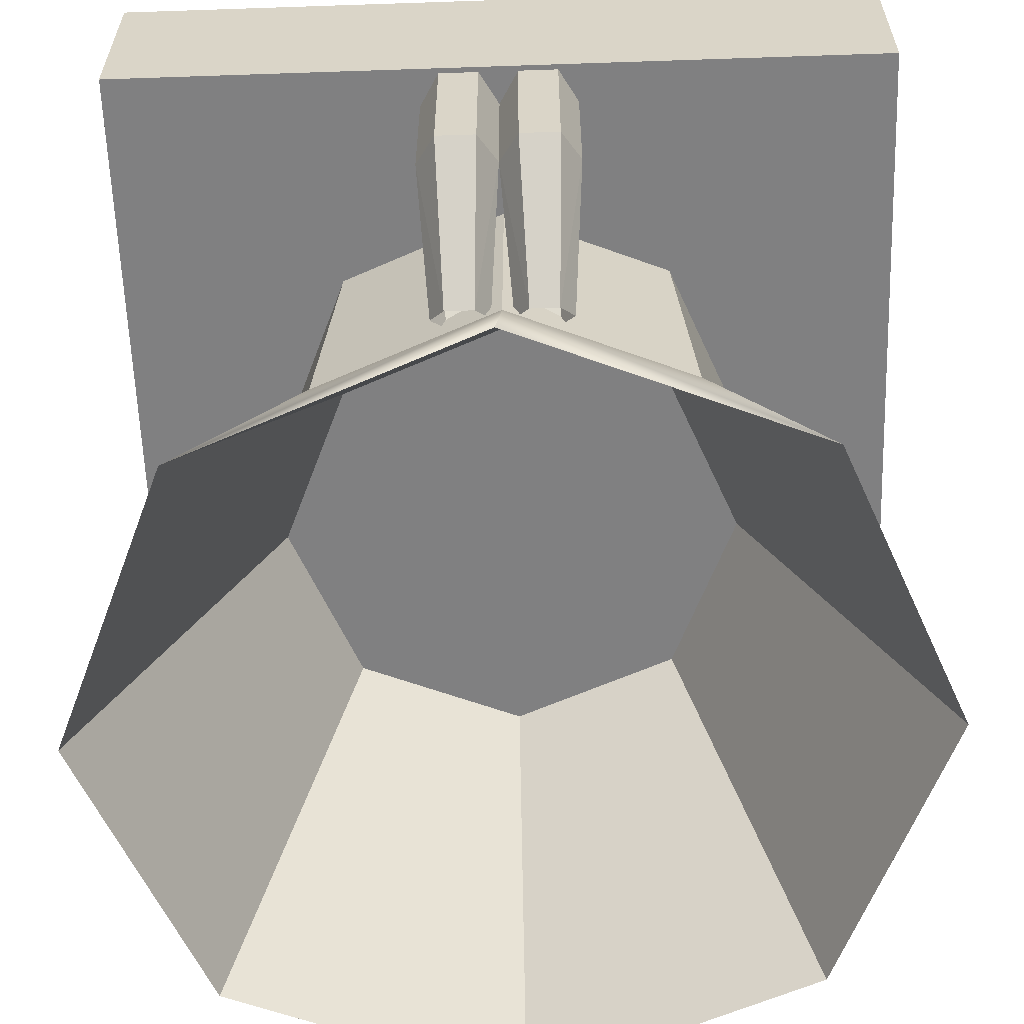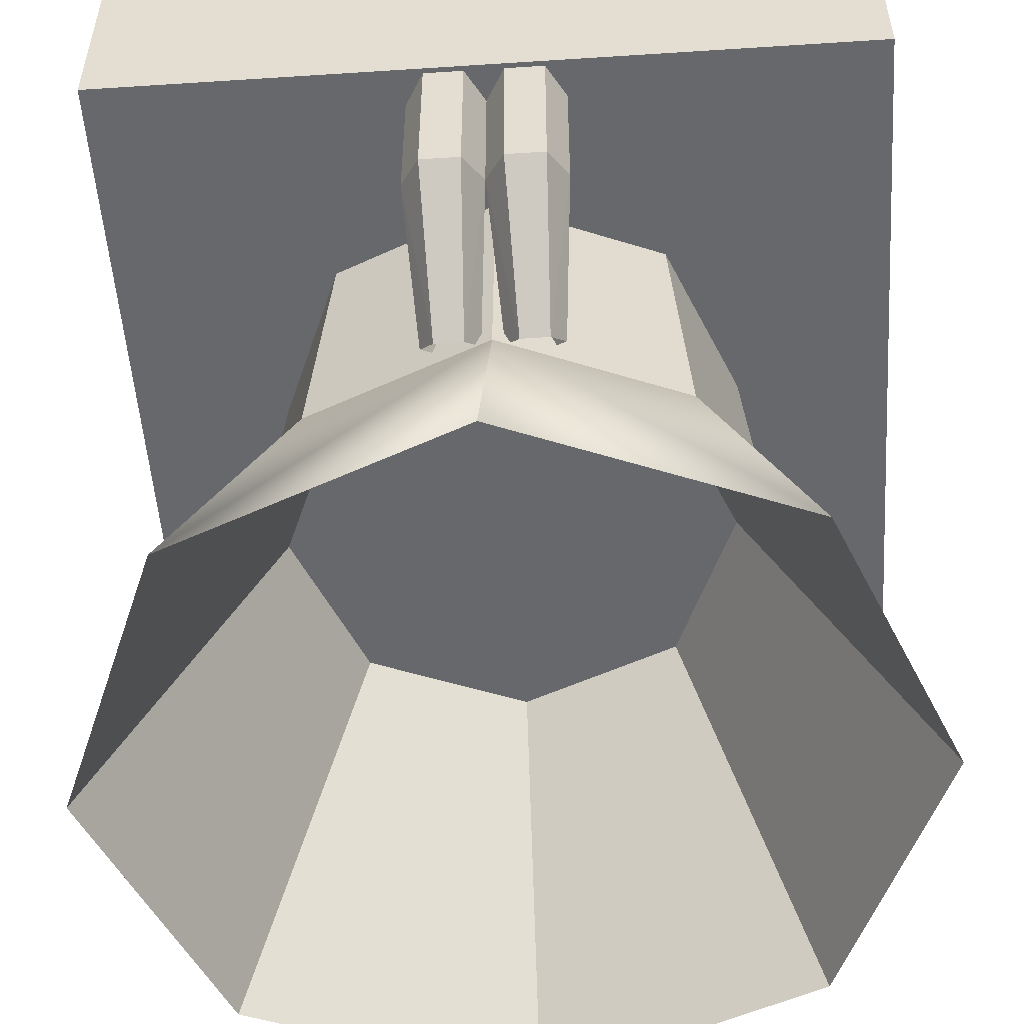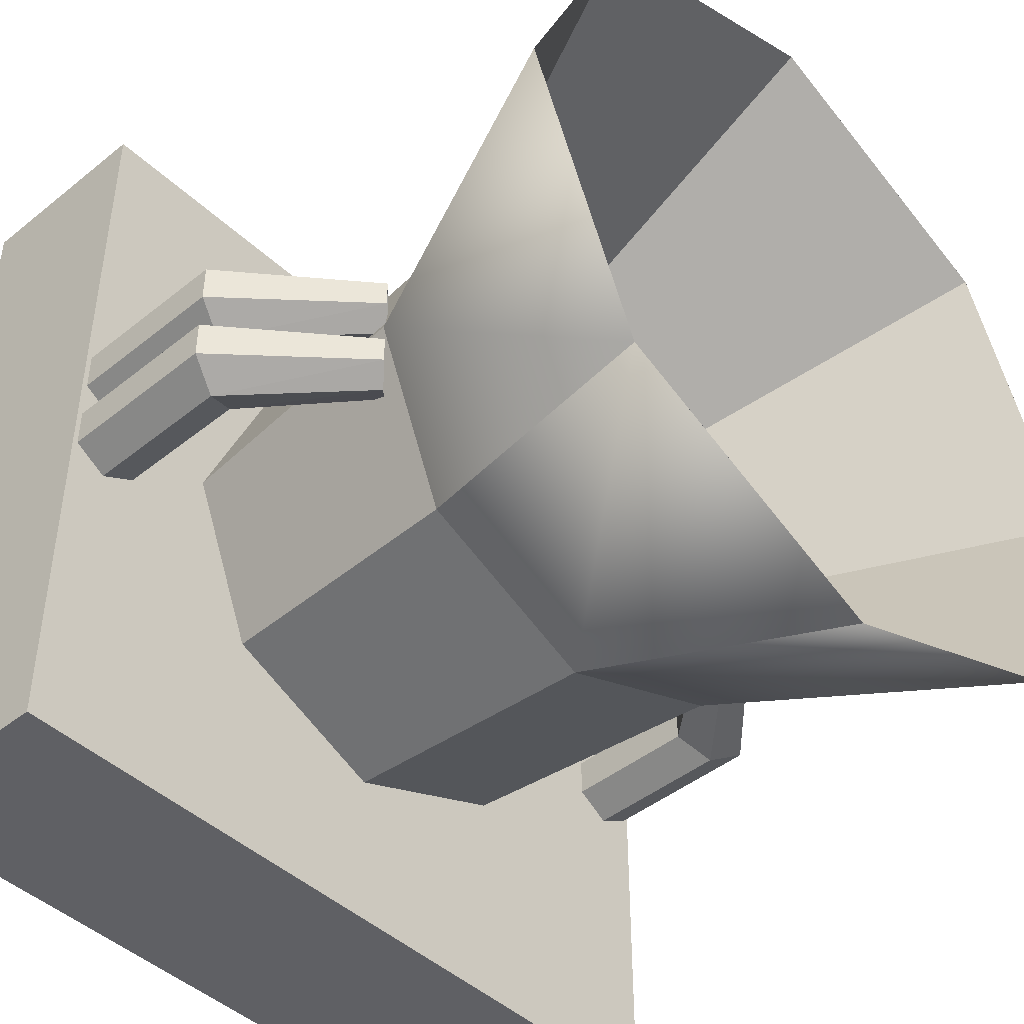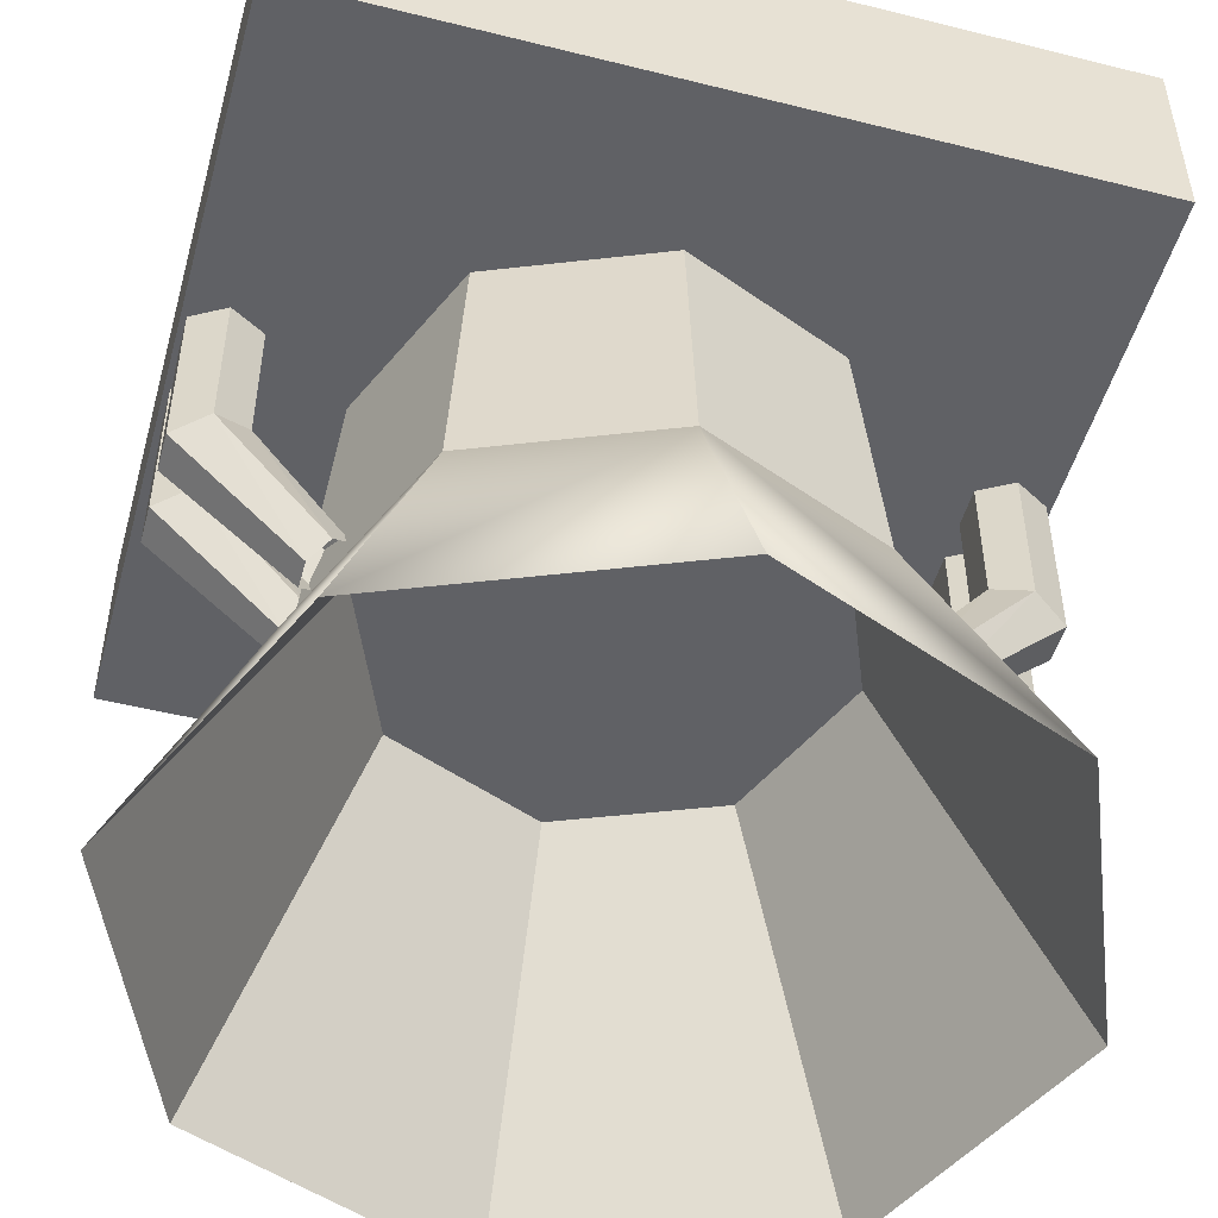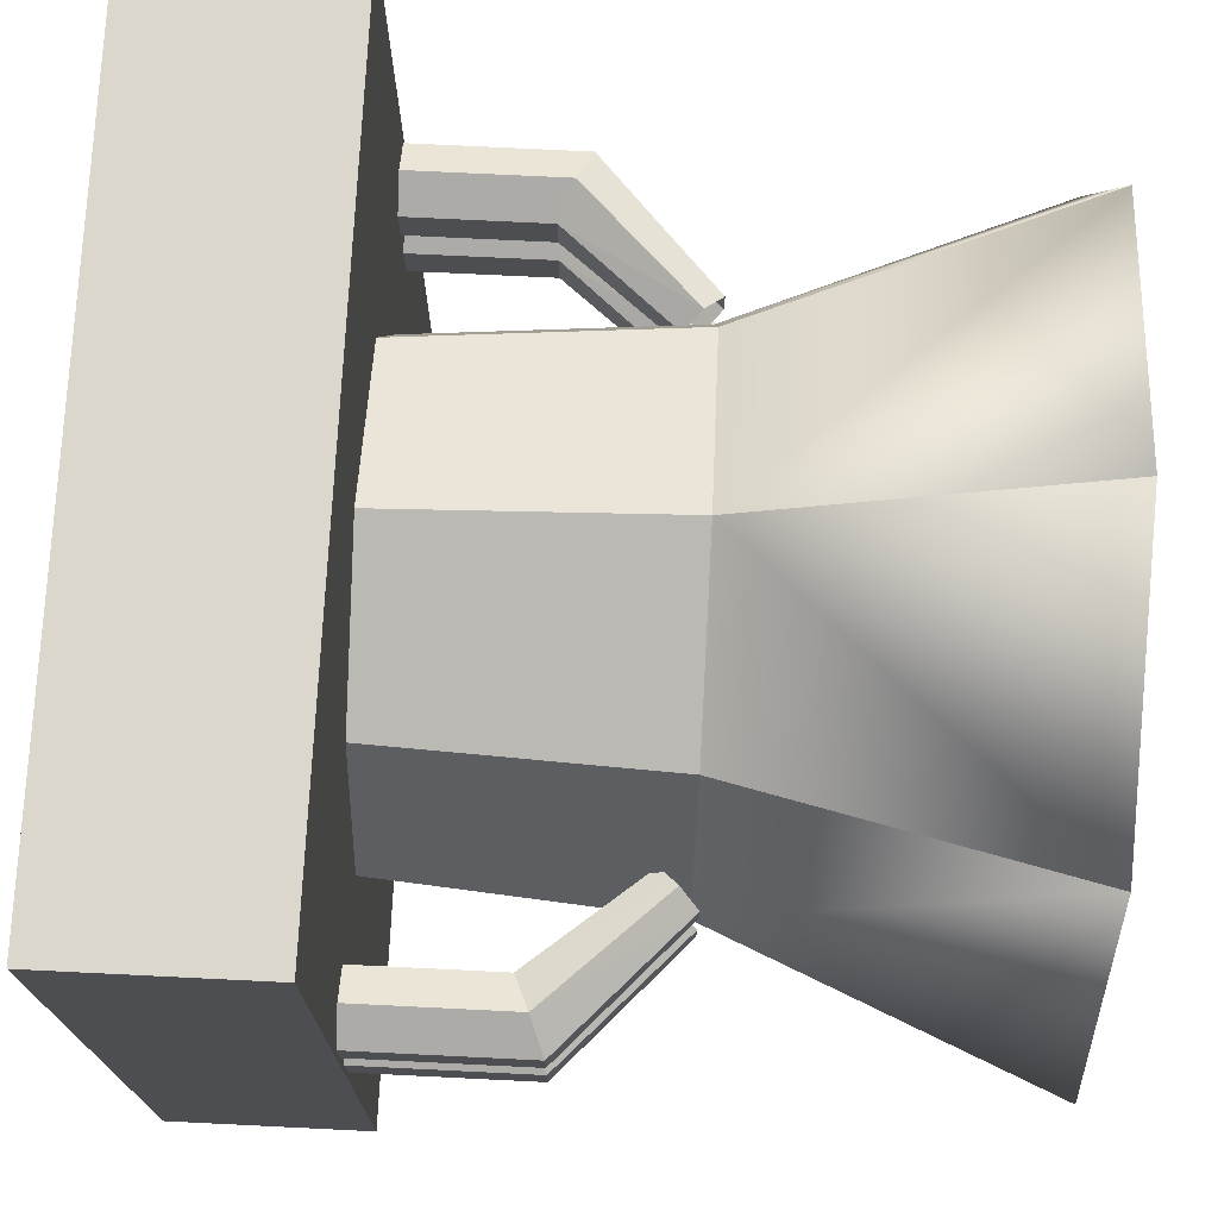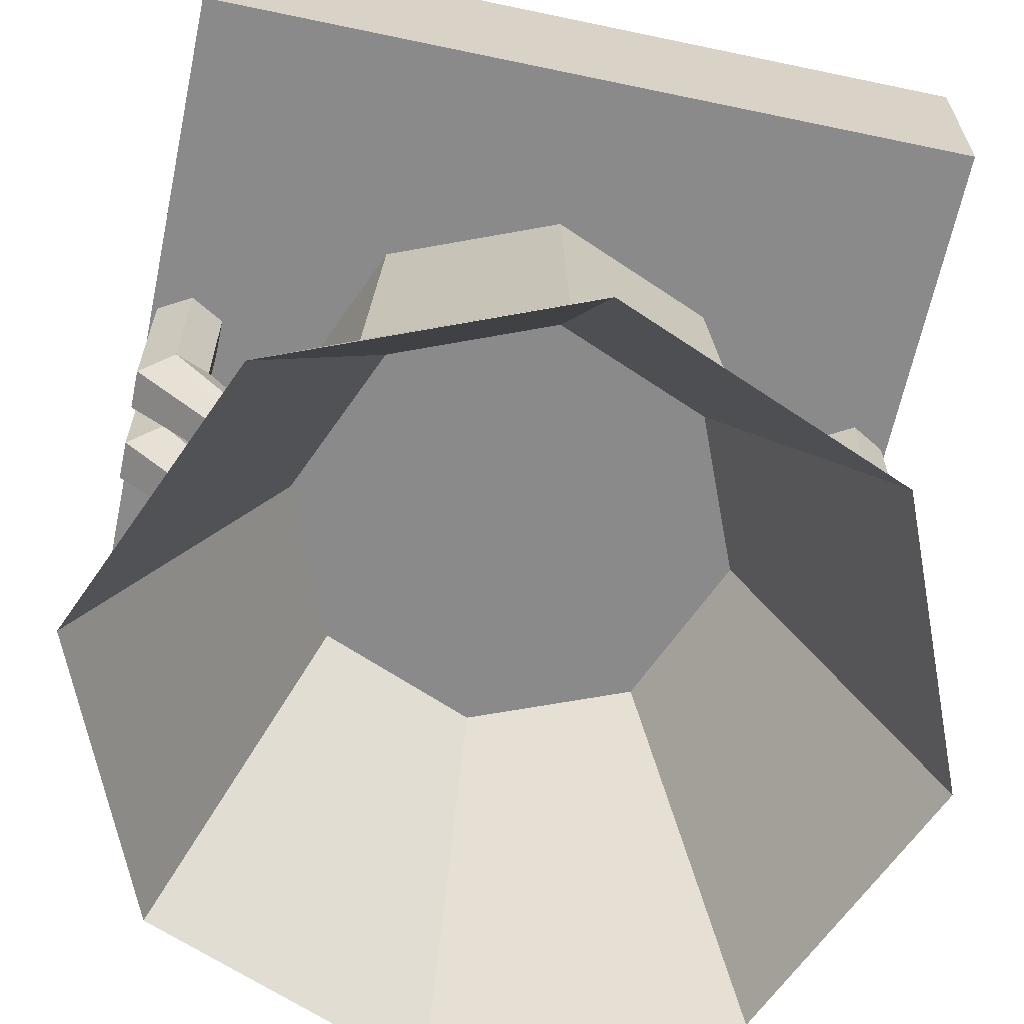
<metadata>
{"format":"obj","ext":"obj","renderer":"f3d","projection":"perspective","resolution":1024,"background":"white","views":[{"elev":-60.1,"azim":-88.0,"up":"+Y"},{"elev":-52.3,"azim":94.0,"up":"+Y"},{"elev":-44.9,"azim":-47.1,"up":"+Z"},{"elev":-49.7,"azim":-15.4,"up":"+Y"},{"elev":73.3,"azim":-87.2,"up":"+Z"},{"elev":-63.6,"azim":168.0,"up":"+Y"}]}
</metadata>
<code>
o Cylinder
v 0.05 0.76 0.4
v 0.0933 0.5779 0.425
v 0.05 0.56 0.4
v 0.006699 0.76 0.425
v 0.006699 0.5421 0.425
v 0.006699 0.76 0.475
v 0.05 0.56 0.5
v 0.05 0.76 0.5
v 0.0933 0.5779 0.475
v 0.0933 0.76 0.475
v 0.0933 0.76 0.425
v 0.1878 0.4165 0.414
v 0.2099 0.4385 0.432
v 0.1658 0.3945 0.432
v 0.006699 0.5421 0.475
v 0.1658 0.3945 0.468
v 0.1878 0.4165 0.486
v 0.2099 0.4385 0.468
v 0.95 0.76 0.6
v 0.9067 0.5779 0.575
v 0.95 0.56 0.6
v 0.9933 0.76 0.575
v 0.9933 0.5421 0.575
v 0.9933 0.76 0.525
v 0.95 0.56 0.5
v 0.95 0.76 0.5
v 0.9067 0.5779 0.525
v 0.9067 0.76 0.525
v 0.9067 0.76 0.575
v 0.8122 0.4165 0.586
v 0.7901 0.4385 0.568
v 0.8342 0.3945 0.568
v 0.9933 0.5421 0.525
v 0.8342 0.3945 0.532
v 0.8122 0.4165 0.514
v 0.7901 0.4385 0.532
v 0.05 0.76 0.5
v 0.0933 0.5779 0.525
v 0.05 0.56 0.5
v 0.006699 0.76 0.525
v 0.006699 0.5421 0.525
v 0.006699 0.76 0.575
v 0.05 0.56 0.6
v 0.05 0.76 0.6
v 0.0933 0.5779 0.575
v 0.0933 0.76 0.575
v 0.0933 0.76 0.525
v 0.1878 0.4165 0.514
v 0.2099 0.4385 0.532
v 0.1658 0.3945 0.532
v 0.006699 0.5421 0.575
v 0.1658 0.3945 0.568
v 0.1878 0.4165 0.586
v 0.2099 0.4385 0.568
v 0.95 0.76 0.5
v 0.9067 0.5779 0.475
v 0.95 0.56 0.5
v 0.9933 0.76 0.475
v 0.9933 0.5421 0.475
v 0.9933 0.76 0.425
v 0.95 0.56 0.4
v 0.95 0.76 0.4
v 0.9067 0.5779 0.425
v 0.9067 0.76 0.425
v 0.9067 0.76 0.475
v 0.8122 0.4165 0.486
v 0.7901 0.4385 0.468
v 0.8342 0.3945 0.468
v 0.9933 0.5421 0.425
v 0.8342 0.3945 0.432
v 0.8122 0.4165 0.414
v 0.7901 0.4385 0.432
v 0.302 0.4564 0.302
v 0.5 0.005 -0.0005
v 0.5 0.4564 0.22
v 1 1 0
v 0 0.75 0
v 0 1 0
v 0 0.75 1
v 0 1 1
v 0.1461 0.005 0.8539
v 0.1705 0.4031 0.5
v -0.0005 0.005 0.5
v 1 1 1
v 1 0.75 0
v 1 0.75 1
v 0.22 0.4564 0.5
v 0.302 0.4564 0.698
v 0.5 0.005 1
v 0.5 0.4564 0.78
v 0.8539 0.005 0.1461
v 0.8539 0.005 0.8539
v 0.78 0.4564 0.5
v 1 0.005 0.5
v 0.698 0.4564 0.302
v 0.733 0.4031 0.267
v 0.8 0.755 0.5
v 0.8295 0.4031 0.5
v 0.698 0.4564 0.698
v 0.5 0.755 0.2
v 0.5 0.4031 0.1705
v 0.267 0.4031 0.733
v 0.2 0.755 0.5
v 0.733 0.4031 0.733
v 0.267 0.4031 0.267
v 0.5 0.755 0.8
v 0.5 0.4031 0.8295
v 0.2879 0.755 0.7121
v 0.1461 0.005 0.1461
v 0.7121 0.755 0.2879
v 0.7121 0.755 0.7121
v 0.2879 0.755 0.2879
f 1 2 3
f 3 4 1
f 5 6 4
f 6 7 8
f 8 9 10
f 9 11 10
f 12 2 13
f 3 14 5
f 14 15 5
f 16 7 15
f 17 9 7
f 18 2 9
f 19 20 21
f 21 22 19
f 23 24 22
f 24 25 26
f 26 27 28
f 27 29 28
f 30 20 31
f 21 32 23
f 32 33 23
f 34 25 33
f 35 27 25
f 36 20 27
f 37 38 39
f 39 40 37
f 41 42 40
f 42 43 44
f 44 45 46
f 45 47 46
f 48 38 49
f 39 50 41
f 50 51 41
f 52 43 51
f 53 45 43
f 54 38 45
f 55 56 57
f 57 58 55
f 59 60 58
f 60 61 62
f 62 63 64
f 63 65 64
f 66 56 67
f 57 68 59
f 68 69 59
f 70 61 69
f 71 63 61
f 72 56 63
f 1 11 2
f 3 5 4
f 5 15 6
f 6 15 7
f 8 7 9
f 9 2 11
f 12 3 2
f 3 12 14
f 14 16 15
f 16 17 7
f 17 18 9
f 18 13 2
f 19 29 20
f 21 23 22
f 23 33 24
f 24 33 25
f 26 25 27
f 27 20 29
f 30 21 20
f 21 30 32
f 32 34 33
f 34 35 25
f 35 36 27
f 36 31 20
f 37 47 38
f 39 41 40
f 41 51 42
f 42 51 43
f 44 43 45
f 45 38 47
f 48 39 38
f 39 48 50
f 50 52 51
f 52 53 43
f 53 54 45
f 54 49 38
f 55 65 56
f 57 59 58
f 59 69 60
f 60 69 61
f 62 61 63
f 63 56 65
f 66 57 56
f 57 66 68
f 68 70 69
f 70 71 61
f 71 72 63
f 72 67 56
f 73 74 75
f 76 77 78
f 78 79 80
f 81 82 83
f 80 76 78
f 84 85 76
f 80 86 84
f 83 73 87
f 81 87 88
f 89 88 90
f 91 75 74
f 90 87 73
f 92 93 94
f 94 95 91
f 75 90 73
f 93 75 95
f 96 97 98
f 89 99 92
f 100 96 101
f 102 103 82
f 97 104 98
f 105 100 101
f 103 105 82
f 104 106 107
f 102 106 108
f 82 109 83
f 81 107 102
f 98 92 94
f 92 107 89
f 101 91 74
f 109 101 74
f 91 98 94
f 86 77 85
f 73 109 74
f 76 85 77
f 78 77 79
f 81 102 82
f 80 84 76
f 84 86 85
f 80 79 86
f 83 109 73
f 81 83 87
f 89 81 88
f 91 95 75
f 90 88 87
f 92 99 93
f 94 93 95
f 75 99 90
f 93 99 75
f 96 110 97
f 89 90 99
f 100 110 96
f 102 108 103
f 97 111 104
f 105 112 100
f 103 112 105
f 104 111 106
f 102 107 106
f 82 105 109
f 81 89 107
f 98 104 92
f 92 104 107
f 101 96 91
f 109 105 101
f 91 96 98
f 86 79 77

</code>
